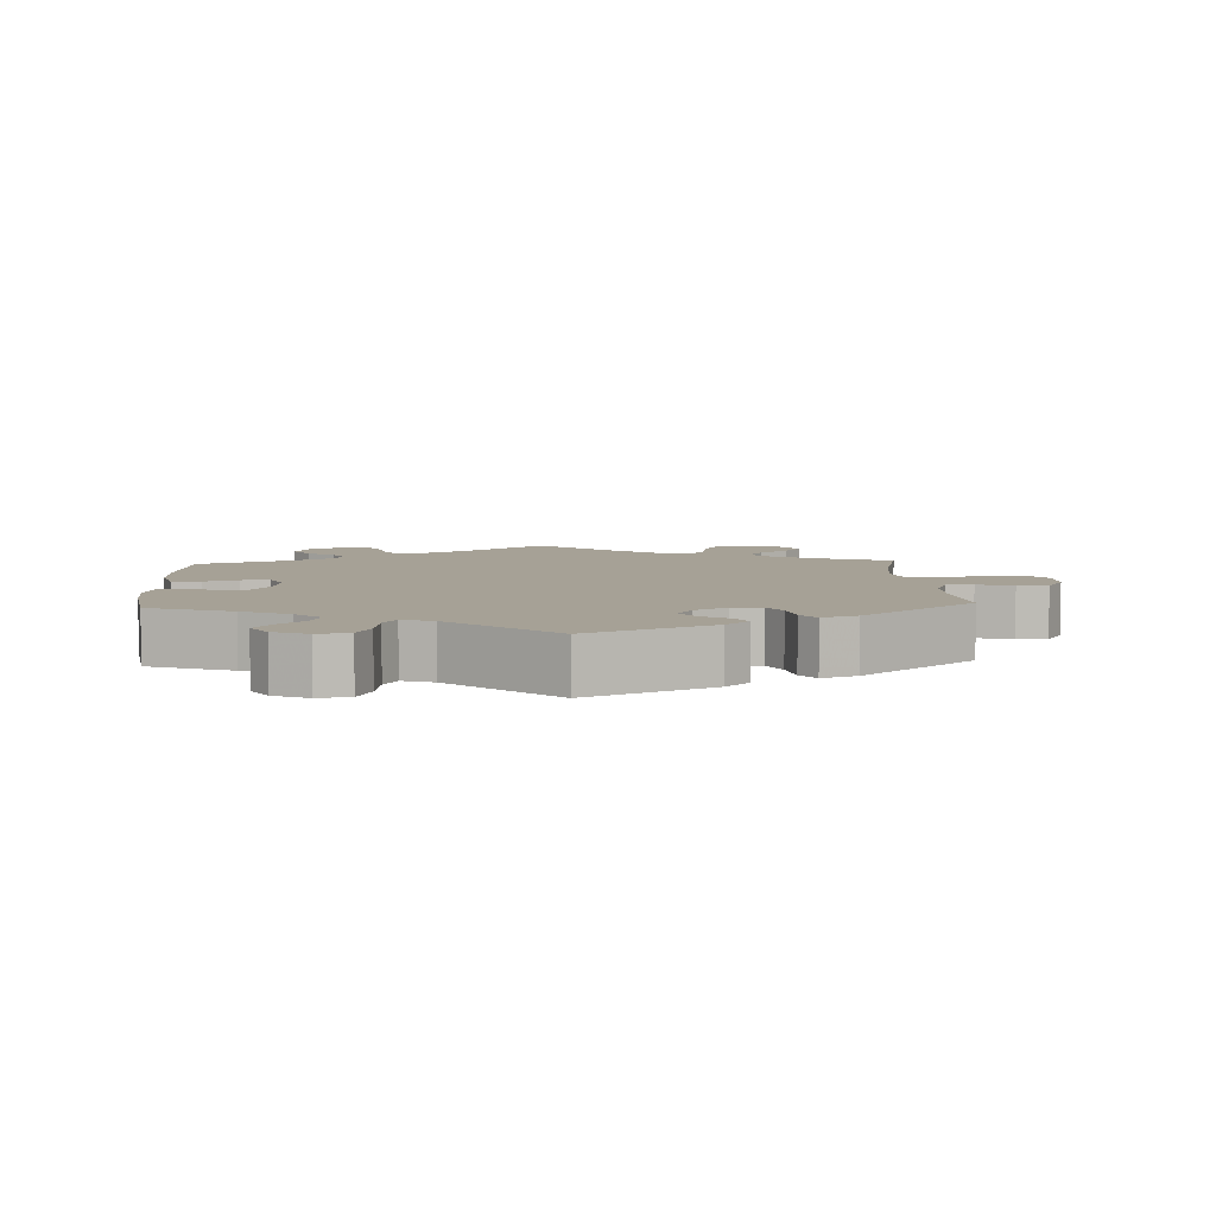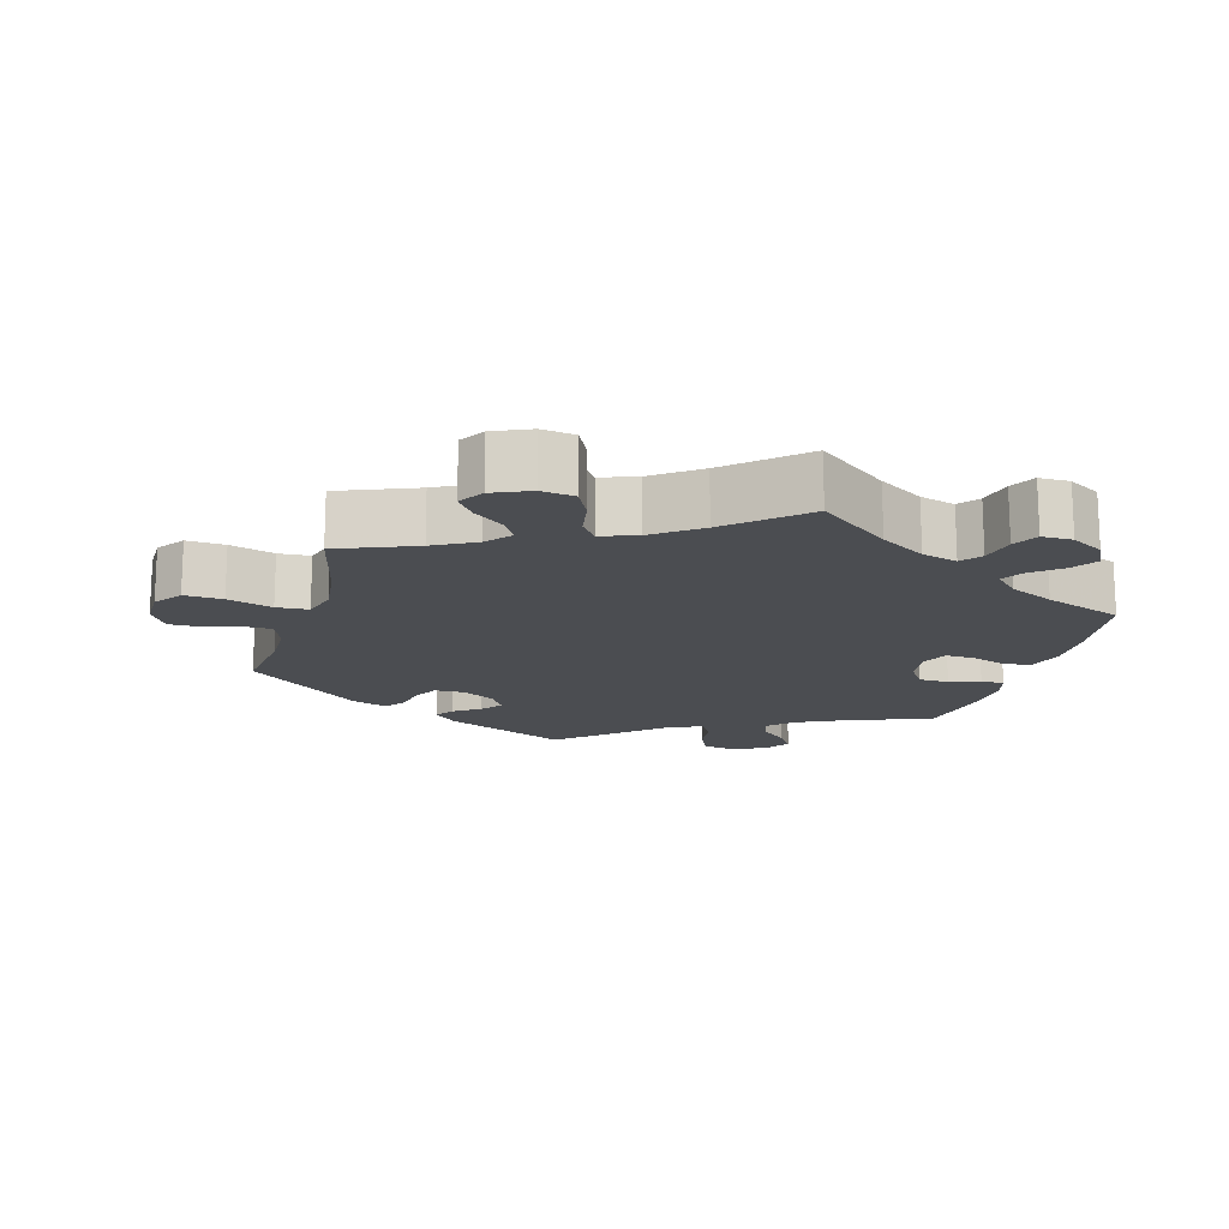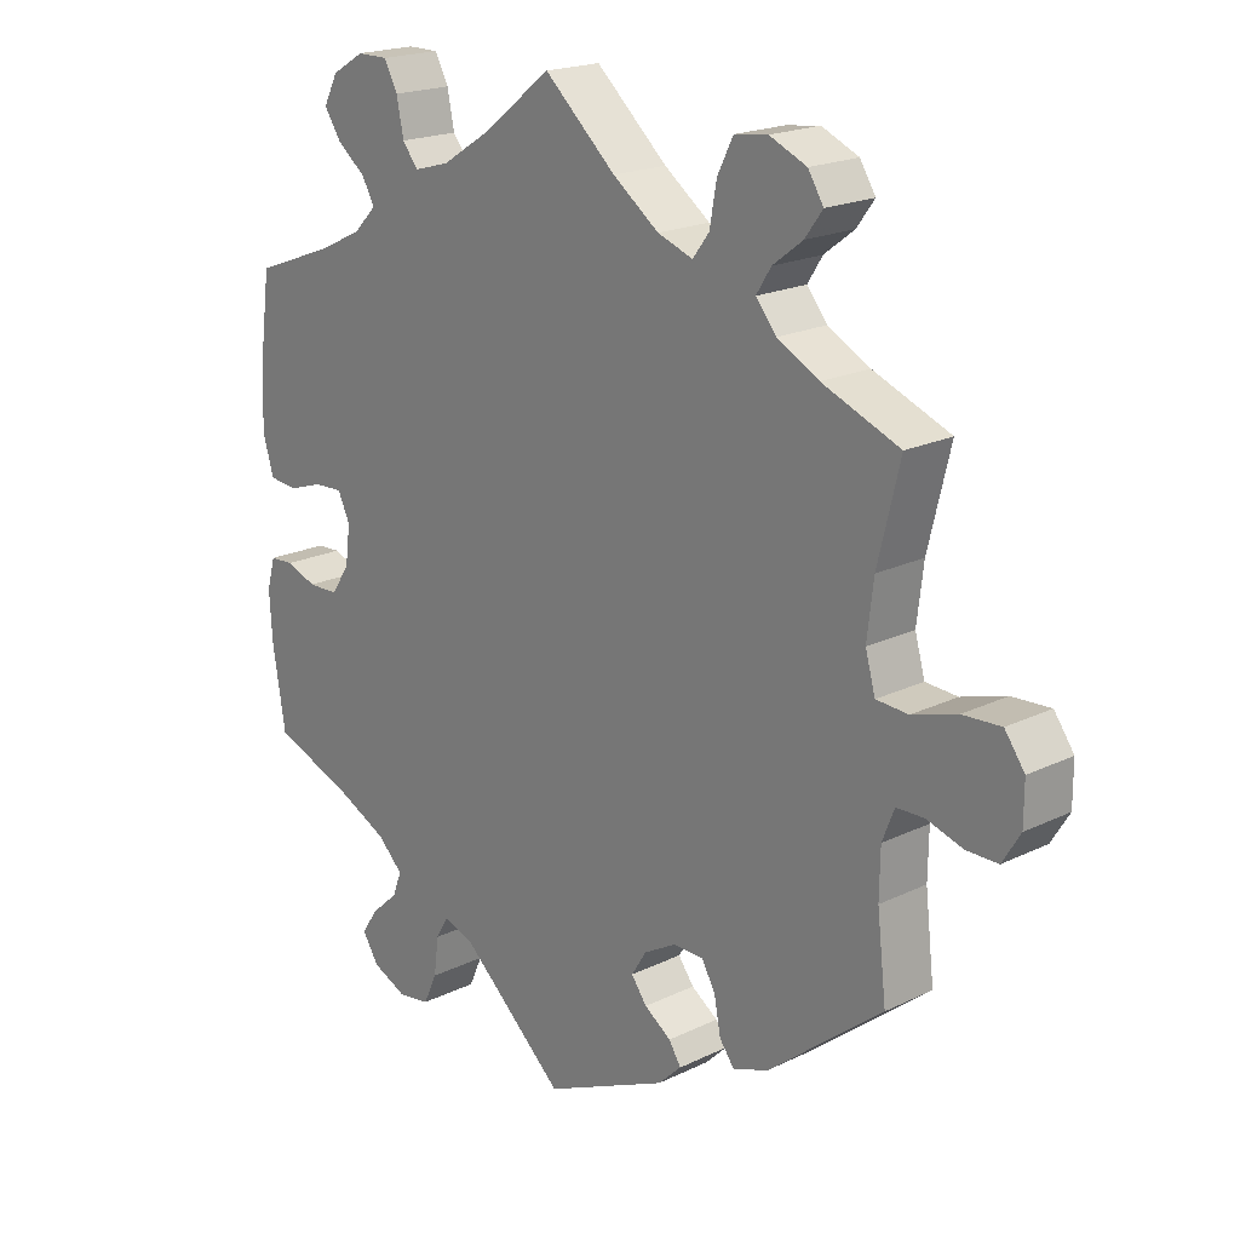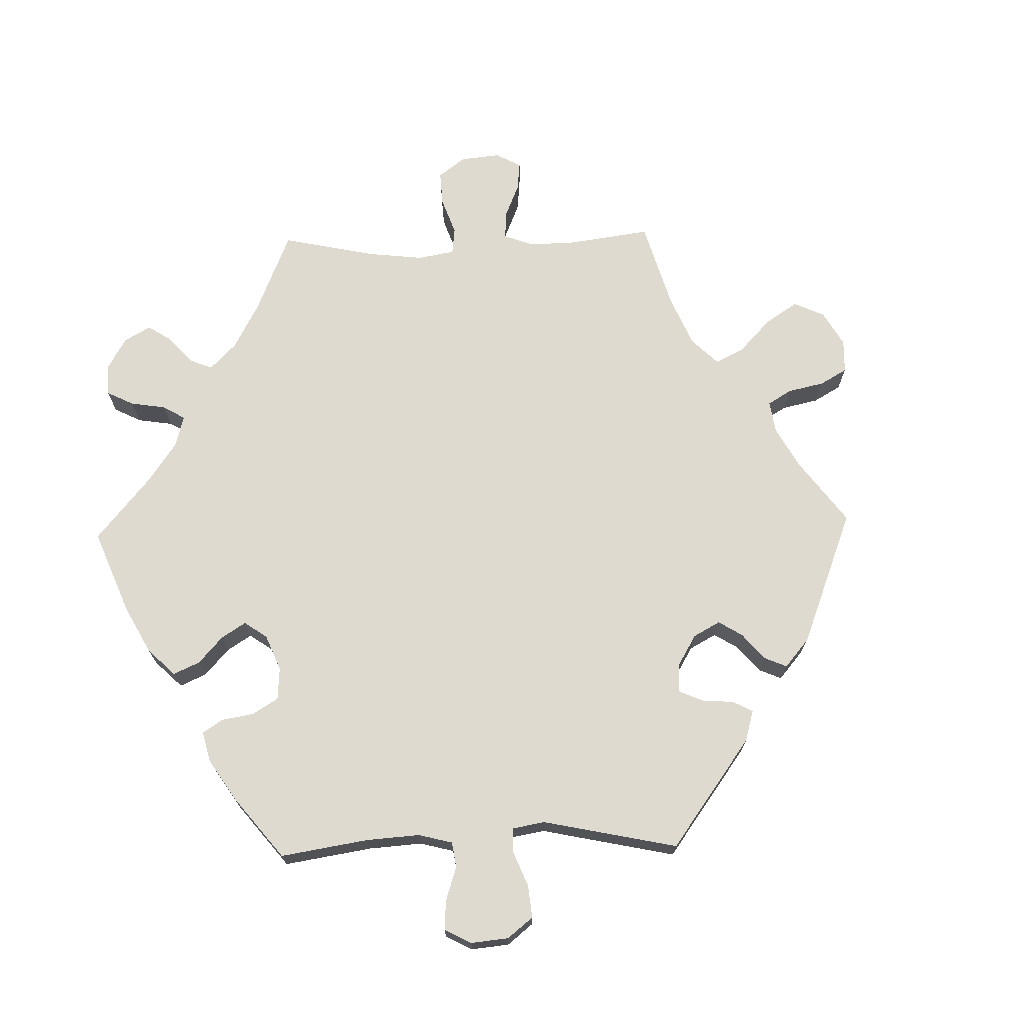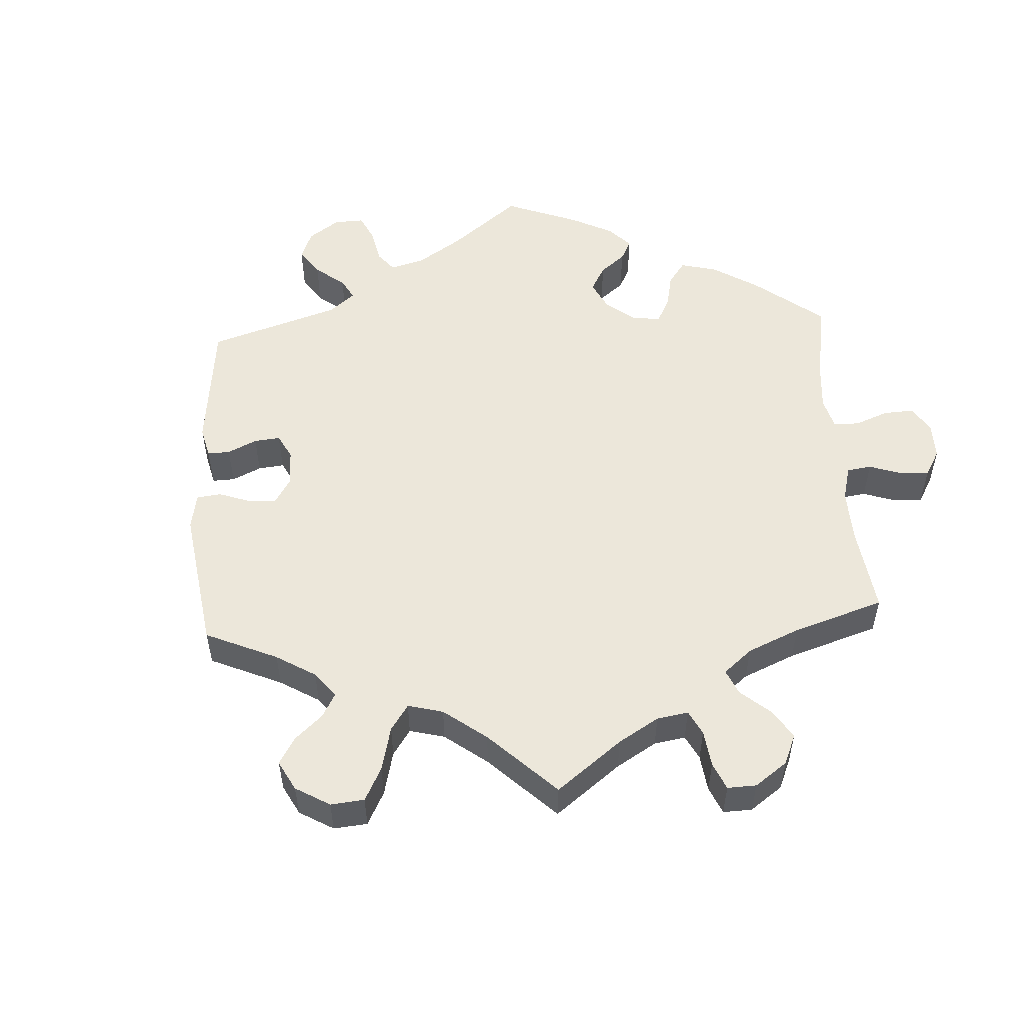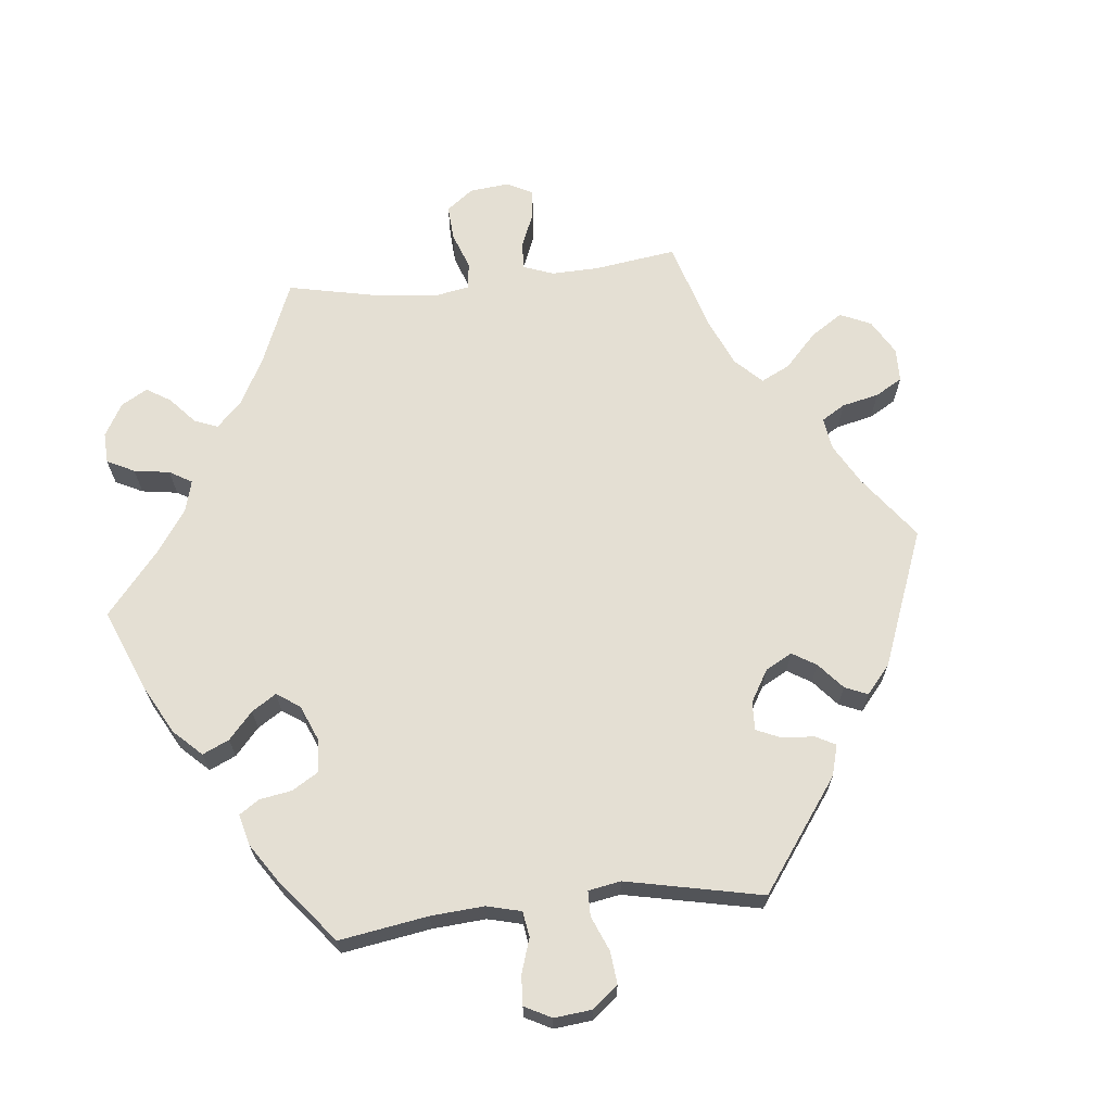
<metadata>
{"format":"obj","ext":"obj","renderer":"f3d","projection":"perspective","resolution":1024,"background":"white","views":[{"elev":6.2,"azim":176.8,"up":"+Y"},{"elev":-15.9,"azim":-16.1,"up":"+Y"},{"elev":19.7,"azim":-132.1,"up":"+Z"},{"elev":70.6,"azim":148.5,"up":"+Y"},{"elev":53.0,"azim":-63.3,"up":"+Y"},{"elev":66.6,"azim":143.8,"up":"+Y"}]}
</metadata>
<code>
v -0.488 0.07 -0.177
v -0.489 0.07 -0.111
v -0.506 0.07 -0.068
v -0.545 0.07 -0.067
v -0.596 0.07 -0.083
v -0.64 0.07 -0.083
v -0.665 0.07 -0.042
v -0.665 0.07 0.015
v -0.637 0.07 0.054
v -0.583 0.07 0.051
v -0.52 0.07 0.032
v -0.475 0.07 0.035
v -0.461 0.07 0.085
v -0.47 0.07 0.161
v -0.501 0.07 0.289
v -0.392 0.07 0.333
v -0.333 0.07 0.365
v -0.304 0.07 0.4
v -0.325 0.07 0.433
v -0.367 0.07 0.465
v -0.392 0.07 0.499
v -0.37 0.07 0.534
v -0.318 0.07 0.557
v -0.271 0.07 0.551
v -0.249 0.07 0.507
v -0.239 0.07 0.452
v -0.216 0.07 0.421
v -0.166 0.07 0.439
v -0.101 0.07 0.487
v 0 0.07 0.578
v 0.101 0.07 0.5
v 0.165 0.07 0.46
v 0.215 0.07 0.446
v 0.237 0.07 0.474
v 0.247 0.07 0.523
v 0.266 0.07 0.559
v 0.309 0.07 0.559
v 0.355 0.07 0.532
v 0.375 0.07 0.493
v 0.351 0.07 0.457
v 0.311 0.07 0.425
v 0.293 0.07 0.393
v 0.326 0.07 0.36
v 0.389 0.07 0.33
v 0.5 0.07 0.289
v 0.517 0.07 0.163
v 0.519 0.07 0.087
v 0.504 0.07 0.035
v 0.463 0.07 0.031
v 0.415 0.07 0.047
v 0.374 0.07 0.049
v 0.357 0.07 0.013
v 0.364 0.07 -0.041
v 0.39 0.07 -0.08
v 0.433 0.07 -0.081
v 0.476 0.07 -0.065
v 0.51 0.07 -0.067
v 0.522 0.07 -0.11
v 0.518 0.07 -0.177
v 0.5 0.07 -0.289
v 0.382 0.07 -0.334
v 0.314 0.07 -0.367
v 0.278 0.07 -0.402
v 0.291 0.07 -0.436
v 0.329 0.07 -0.47
v 0.352 0.07 -0.505
v 0.329 0.07 -0.541
v 0.28 0.07 -0.563
v 0.235 0.07 -0.556
v 0.216 0.07 -0.514
v 0.209 0.07 -0.461
v 0.191 0.07 -0.431
v 0.147 0.07 -0.447
v 0.001 0.07 -0.578
v -0.174 0.07 -0.5
v -0.207 0.07 -0.468
v -0.19 0.07 -0.441
v -0.152 0.07 -0.415
v -0.13 0.07 -0.385
v -0.151 0.07 -0.351
v -0.197 0.07 -0.325
v -0.24 0.07 -0.326
v -0.259 0.07 -0.361
v -0.268 0.07 -0.409
v -0.289 0.07 -0.437
v -0.339 0.07 -0.419
v -0.501 0.07 -0.289
v -0.488 0 -0.177
v -0.489 0 -0.111
v -0.506 0 -0.068
v -0.545 0 -0.067
v -0.596 0 -0.083
v -0.64 0 -0.083
v -0.665 0 -0.042
v -0.665 0 0.015
v -0.637 0 0.054
v -0.583 0 0.051
v -0.52 0 0.032
v -0.475 0 0.035
v -0.461 0 0.085
v -0.47 0 0.161
v -0.501 0 0.289
v -0.392 0 0.333
v -0.333 0 0.365
v -0.304 0 0.4
v -0.325 0 0.433
v -0.367 0 0.465
v -0.392 0 0.499
v -0.37 0 0.534
v -0.318 0 0.557
v -0.271 0 0.551
v -0.249 0 0.507
v -0.239 0 0.452
v -0.216 0 0.421
v -0.166 0 0.439
v -0.101 0 0.487
v 0 0 0.578
v 0.101 0 0.5
v 0.165 0 0.46
v 0.215 0 0.446
v 0.237 0 0.474
v 0.247 0 0.523
v 0.266 0 0.559
v 0.309 0 0.559
v 0.355 0 0.532
v 0.375 0 0.493
v 0.351 0 0.457
v 0.311 0 0.425
v 0.293 0 0.393
v 0.326 0 0.36
v 0.389 0 0.33
v 0.5 0 0.289
v 0.517 0 0.163
v 0.519 0 0.087
v 0.504 0 0.035
v 0.463 0 0.031
v 0.415 0 0.047
v 0.374 0 0.049
v 0.357 0 0.013
v 0.364 0 -0.041
v 0.39 0 -0.08
v 0.433 0 -0.081
v 0.476 0 -0.065
v 0.51 0 -0.067
v 0.522 0 -0.11
v 0.518 0 -0.177
v 0.5 0 -0.289
v 0.382 0 -0.334
v 0.314 0 -0.367
v 0.278 0 -0.402
v 0.291 0 -0.436
v 0.329 0 -0.47
v 0.352 0 -0.505
v 0.329 0 -0.541
v 0.28 0 -0.563
v 0.235 0 -0.556
v 0.216 0 -0.514
v 0.209 0 -0.461
v 0.191 0 -0.431
v 0.147 0 -0.447
v 0.001 0 -0.578
v -0.174 0 -0.5
v -0.207 0 -0.468
v -0.19 0 -0.441
v -0.152 0 -0.415
v -0.13 0 -0.385
v -0.151 0 -0.351
v -0.197 0 -0.325
v -0.24 0 -0.326
v -0.259 0 -0.361
v -0.268 0 -0.409
v -0.289 0 -0.437
v -0.339 0 -0.419
v -0.501 0 -0.289
f 86 87 1
f 83 84 85 86
f 82 83 86 1
f 81 82 1 2
f 80 81 2 3
f 75 76 77 78
f 73 74 75 78
f 72 73 78 79
f 68 69 70 71
f 68 71 72
f 67 68 72
f 64 65 66 67
f 63 64 67 72
f 62 63 72 79
f 58 59 60 61
f 55 56 57 58
f 54 55 58 61
f 53 54 61 62
f 47 48 49 50
f 47 50 51
f 44 45 46 47
f 43 44 47 51
f 42 43 51 52
f 38 39 40 41
f 38 41 42
f 37 38 42
f 34 35 36 37
f 33 34 37 42
f 32 33 42 52
f 29 30 31
f 28 29 31 32
f 27 28 32 52
f 23 24 25 26
f 23 26 27
f 22 23 27
f 19 20 21 22
f 18 19 22 27
f 17 18 27 52
f 14 15 16
f 13 14 16 17
f 12 13 17 52
f 8 9 10 11
f 4 5 6 7
f 3 4 7 8
f 53 62 79 80
f 53 80 3
f 11 12 52 53
f 3 8 11 53
f 88 174 173
f 173 172 171 170
f 88 173 170 169
f 89 88 169 168
f 90 89 168 167
f 165 164 163 162
f 165 162 161 160
f 166 165 160 159
f 158 157 156 155
f 159 158 155
f 159 155 154
f 154 153 152 151
f 159 154 151 150
f 166 159 150 149
f 148 147 146 145
f 145 144 143 142
f 148 145 142 141
f 149 148 141 140
f 137 136 135 134
f 138 137 134
f 134 133 132 131
f 138 134 131 130
f 139 138 130 129
f 128 127 126 125
f 129 128 125
f 129 125 124
f 124 123 122 121
f 129 124 121 120
f 139 129 120 119
f 118 117 116
f 119 118 116 115
f 139 119 115 114
f 113 112 111 110
f 114 113 110
f 114 110 109
f 109 108 107 106
f 114 109 106 105
f 139 114 105 104
f 103 102 101
f 104 103 101 100
f 139 104 100 99
f 98 97 96 95
f 94 93 92 91
f 95 94 91 90
f 167 166 149 140
f 90 167 140
f 140 139 99 98
f 140 98 95 90
f 1 88 89 2
f 2 89 90 3
f 3 90 91 4
f 4 91 92 5
f 5 92 93 6
f 6 93 94 7
f 7 94 95 8
f 8 95 96 9
f 9 96 97 10
f 10 97 98 11
f 11 98 99 12
f 12 99 100 13
f 13 100 101 14
f 14 101 102 15
f 15 102 103 16
f 16 103 104 17
f 17 104 105 18
f 18 105 106 19
f 19 106 107 20
f 20 107 108 21
f 21 108 109 22
f 22 109 110 23
f 23 110 111 24
f 24 111 112 25
f 25 112 113 26
f 26 113 114 27
f 27 114 115 28
f 28 115 116 29
f 29 116 117 30
f 30 117 118 31
f 31 118 119 32
f 32 119 120 33
f 33 120 121 34
f 34 121 122 35
f 35 122 123 36
f 36 123 124 37
f 37 124 125 38
f 38 125 126 39
f 39 126 127 40
f 40 127 128 41
f 41 128 129 42
f 42 129 130 43
f 43 130 131 44
f 44 131 132 45
f 45 132 133 46
f 46 133 134 47
f 47 134 135 48
f 48 135 136 49
f 49 136 137 50
f 50 137 138 51
f 51 138 139 52
f 52 139 140 53
f 53 140 141 54
f 54 141 142 55
f 55 142 143 56
f 56 143 144 57
f 57 144 145 58
f 58 145 146 59
f 59 146 147 60
f 60 147 148 61
f 61 148 149 62
f 62 149 150 63
f 63 150 151 64
f 64 151 152 65
f 65 152 153 66
f 66 153 154 67
f 67 154 155 68
f 68 155 156 69
f 69 156 157 70
f 70 157 158 71
f 71 158 159 72
f 72 159 160 73
f 73 160 161 74
f 74 161 162 75
f 75 162 163 76
f 76 163 164 77
f 77 164 165 78
f 78 165 166 79
f 79 166 167 80
f 80 167 168 81
f 81 168 169 82
f 82 169 170 83
f 83 170 171 84
f 84 171 172 85
f 85 172 173 86
f 86 173 174 87
f 87 174 88 1

</code>
